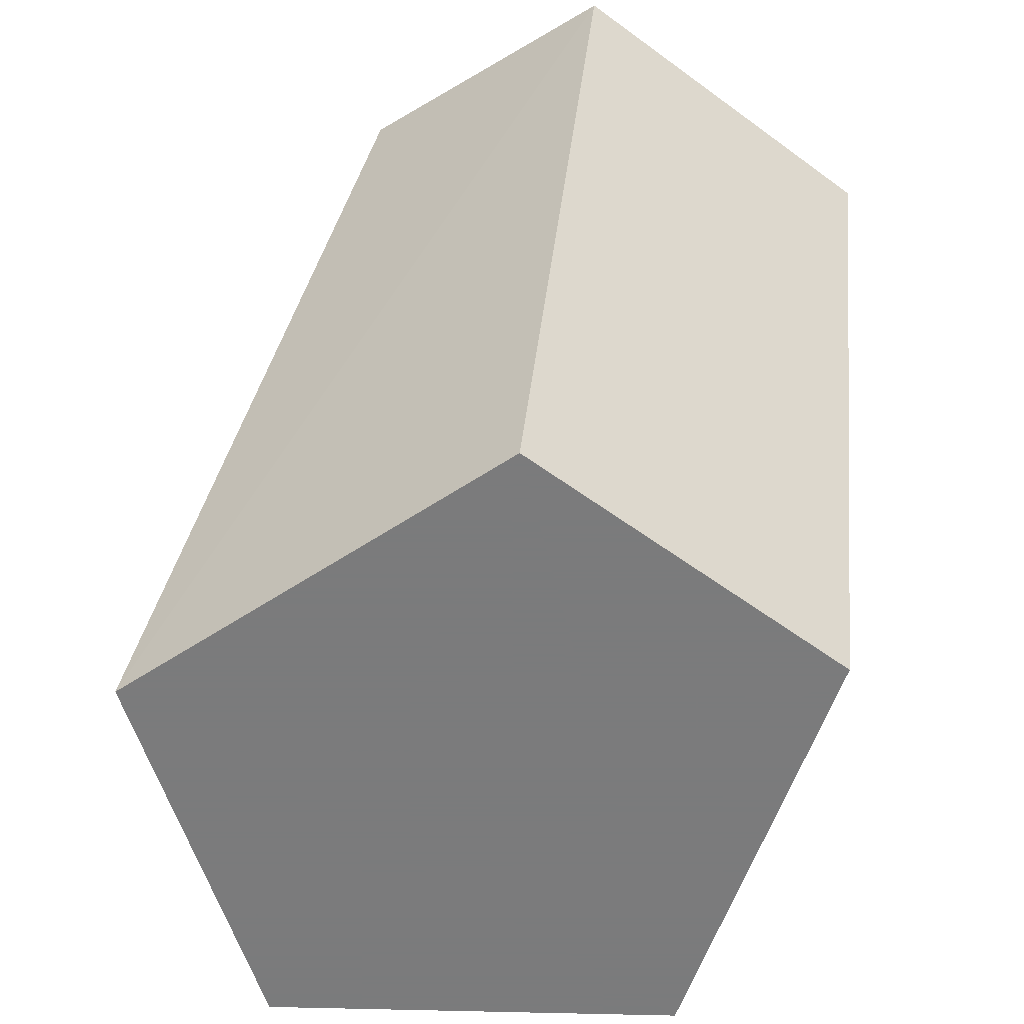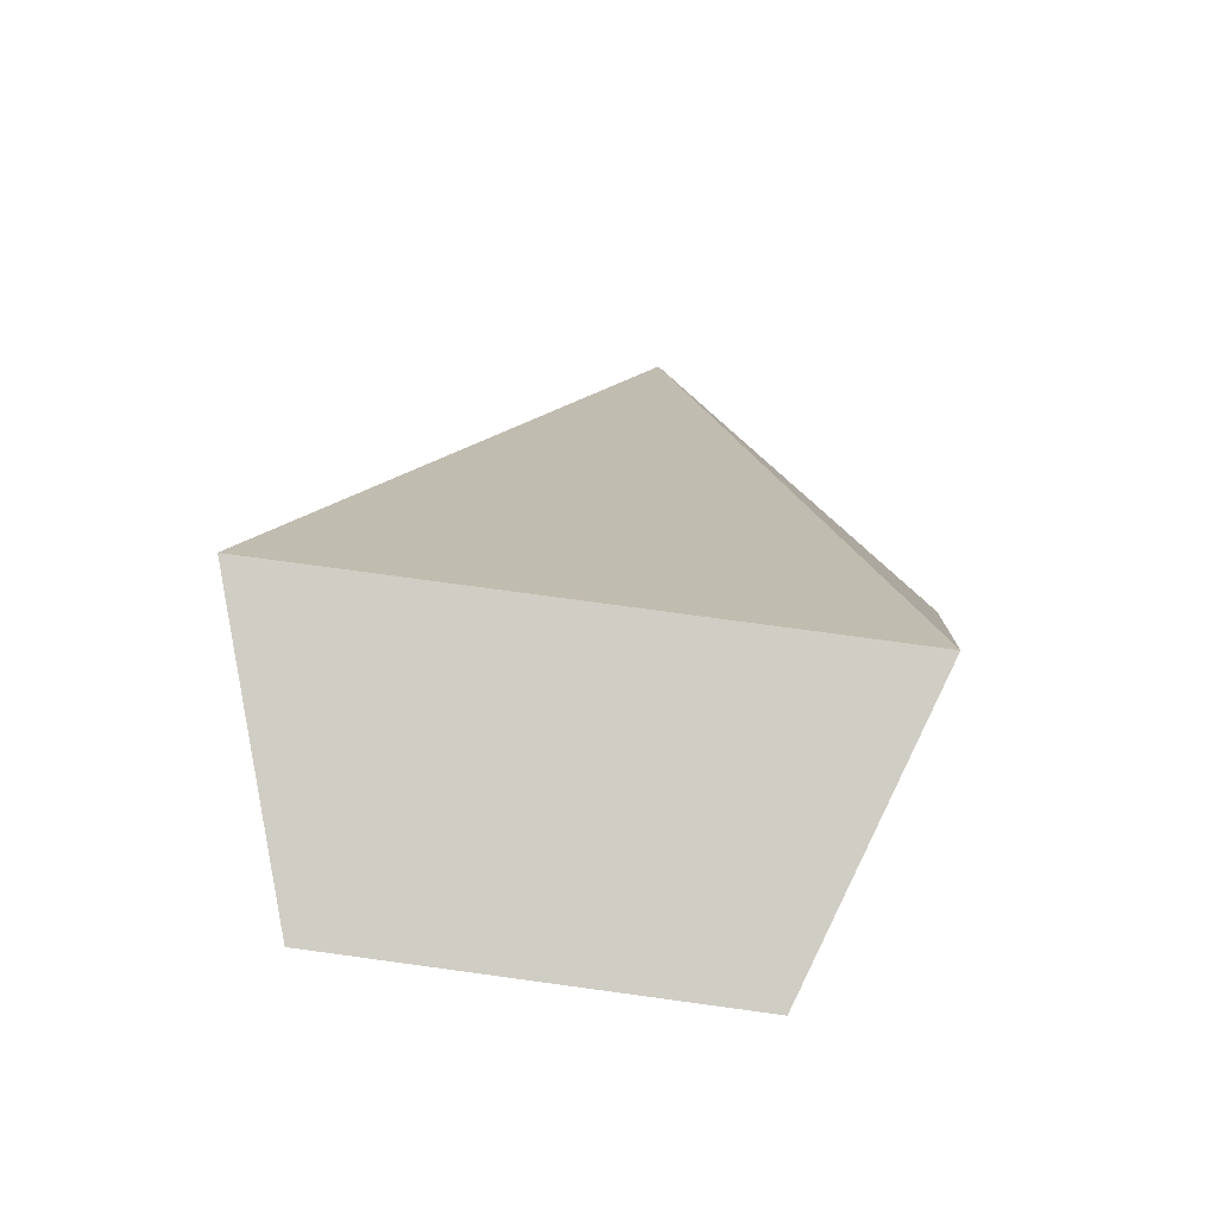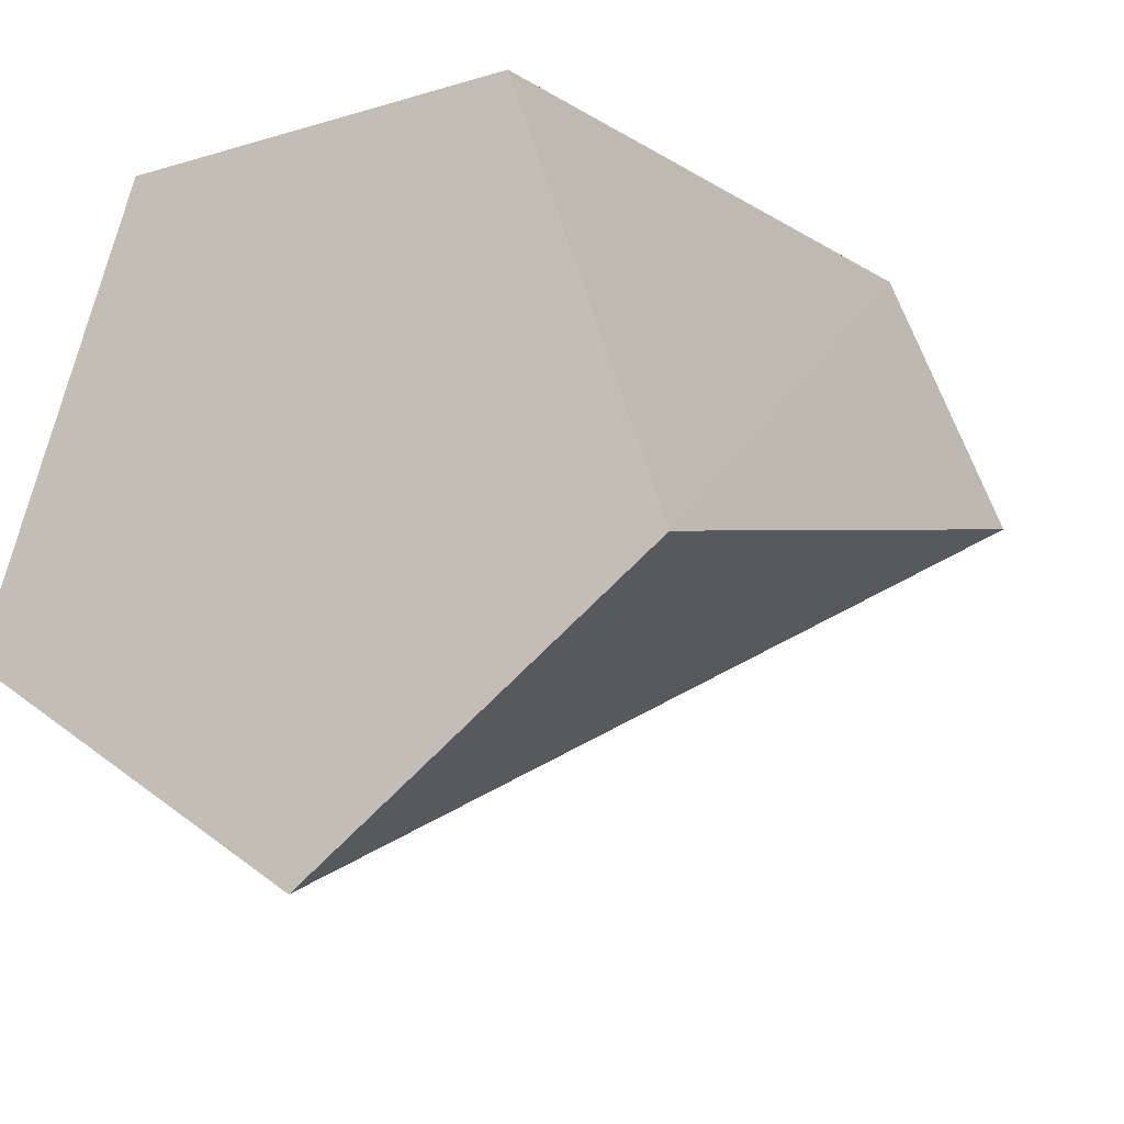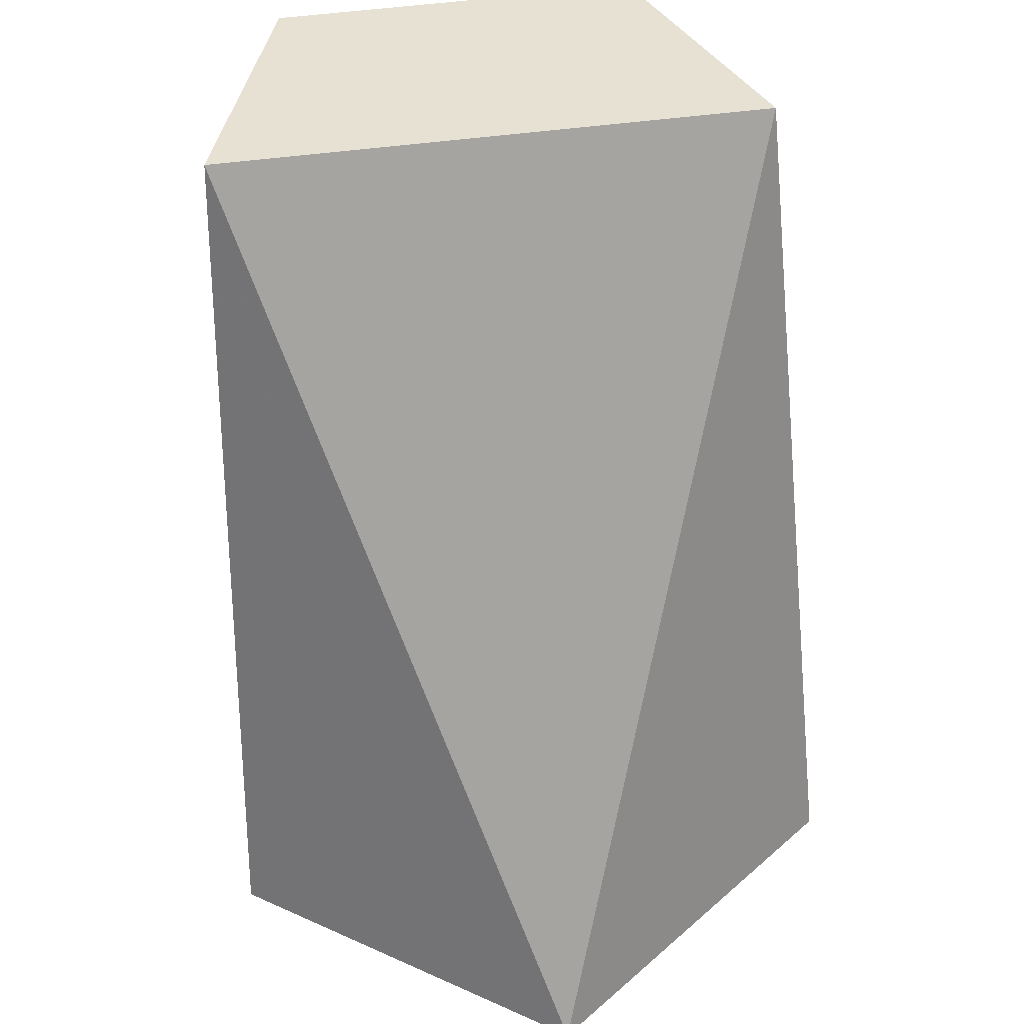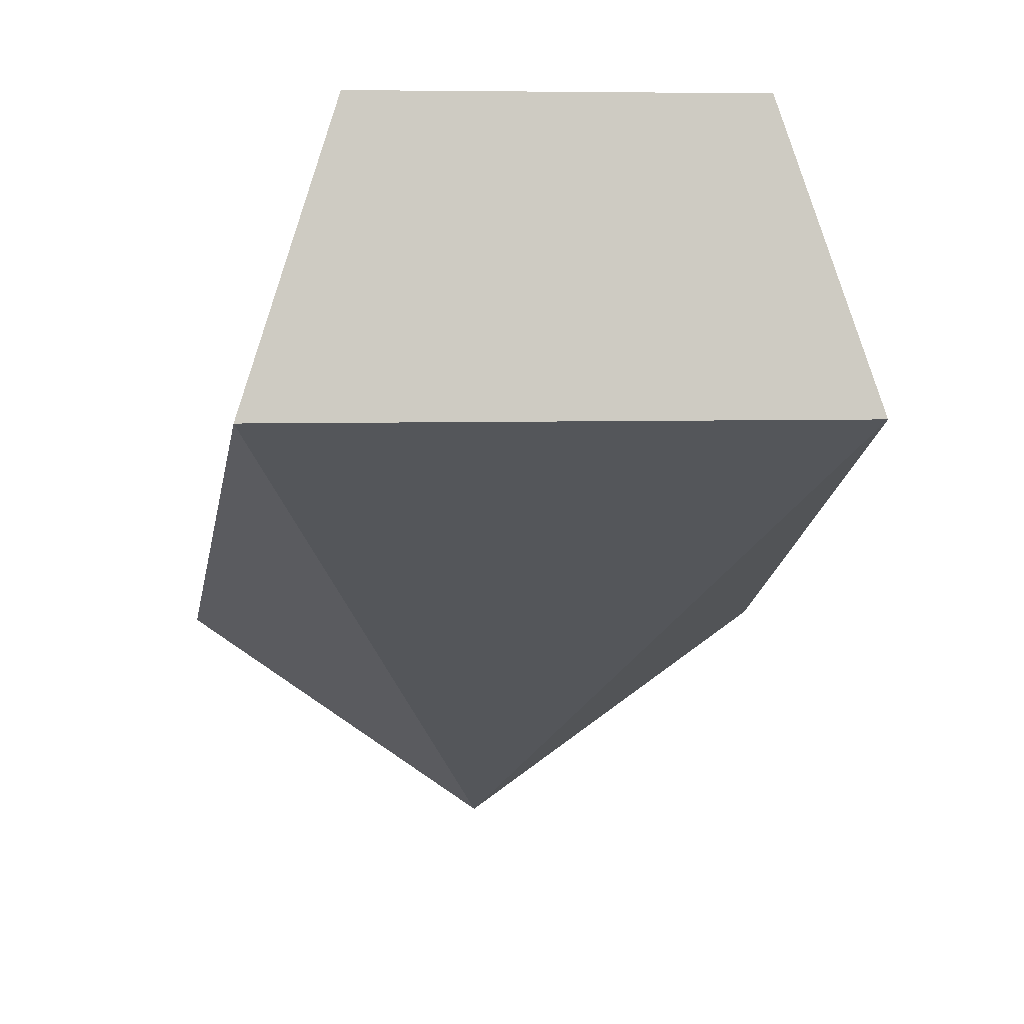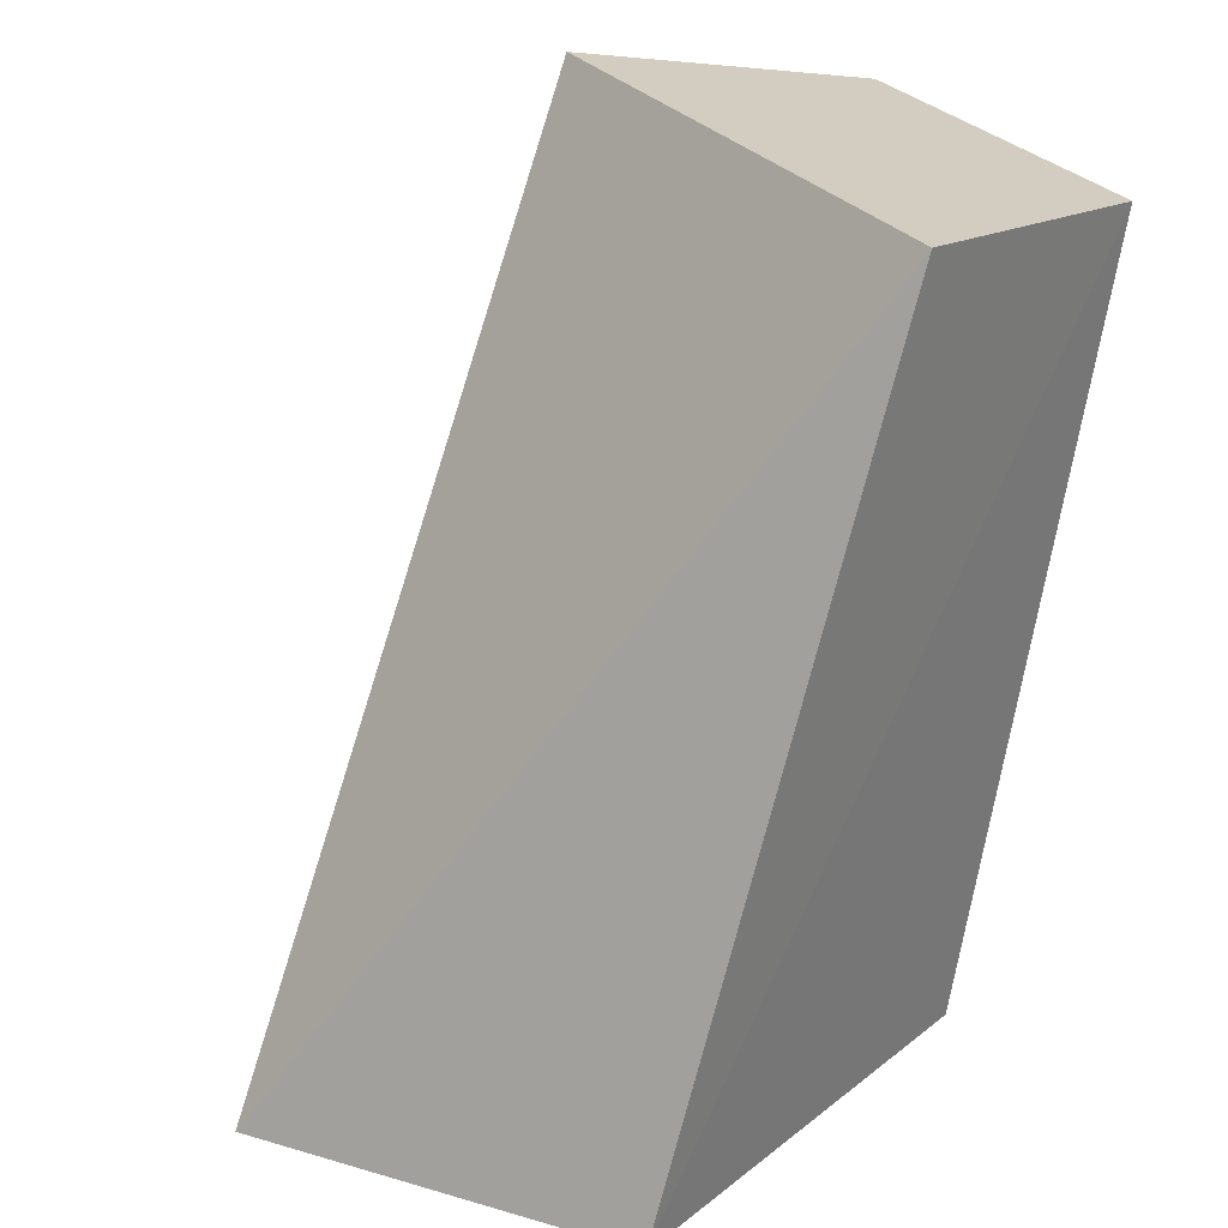
<metadata>
{"format":"obj","ext":"obj","renderer":"f3d","projection":"perspective","resolution":1024,"background":"white","views":[{"elev":-58.4,"azim":142.8,"up":"+Z"},{"elev":73.9,"azim":-172.2,"up":"+Z"},{"elev":-19.6,"azim":-150.6,"up":"+Y"},{"elev":48.6,"azim":-8.8,"up":"+Z"},{"elev":5.4,"azim":-6.2,"up":"+Y"},{"elev":28.9,"azim":59.2,"up":"+Z"}]}
</metadata>
<code>
v 0.04 0.06 0
v -0.04 0.06 0
v 0.07 -0.03 0
v -0.07 -0.03 0
v 0 -0.08 0
v 0.04 0.09 0.17
v -0.04 0.09 0.17
v 0.06 0.03 0.18
v -0.06 0.03 0.18
f 1 2 3
f 1 2 4
f 1 2 5
f 1 2 6
f 1 2 7
f 1 3 4
f 1 3 5
f 1 3 6
f 1 4 5
f 1 6 7
f 2 3 4
f 2 3 5
f 2 4 5
f 2 4 7
f 2 6 7
f 3 4 5
f 3 5 8
f 3 6 8
f 4 5 9
f 4 7 9
f 5 8 9
f 6 7 8
f 6 7 9
f 6 8 9
f 7 8 9

</code>
